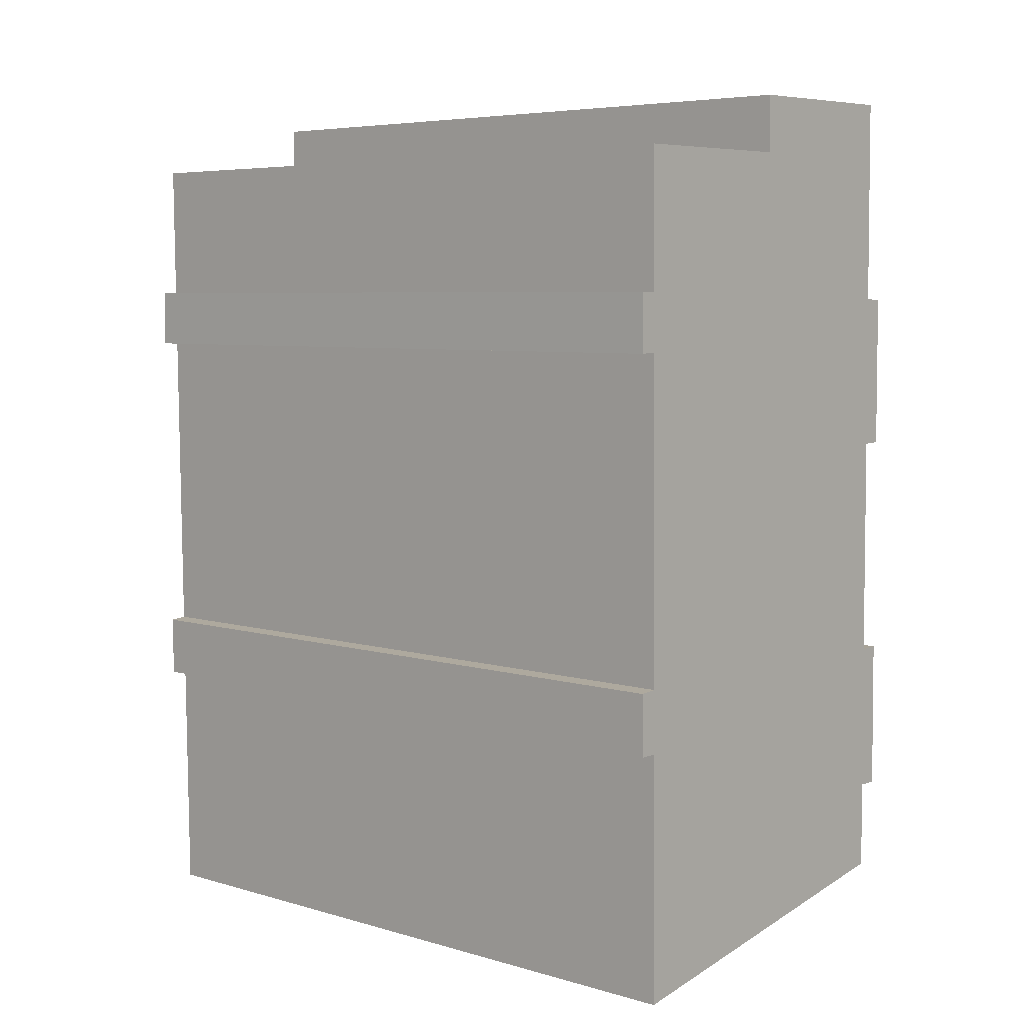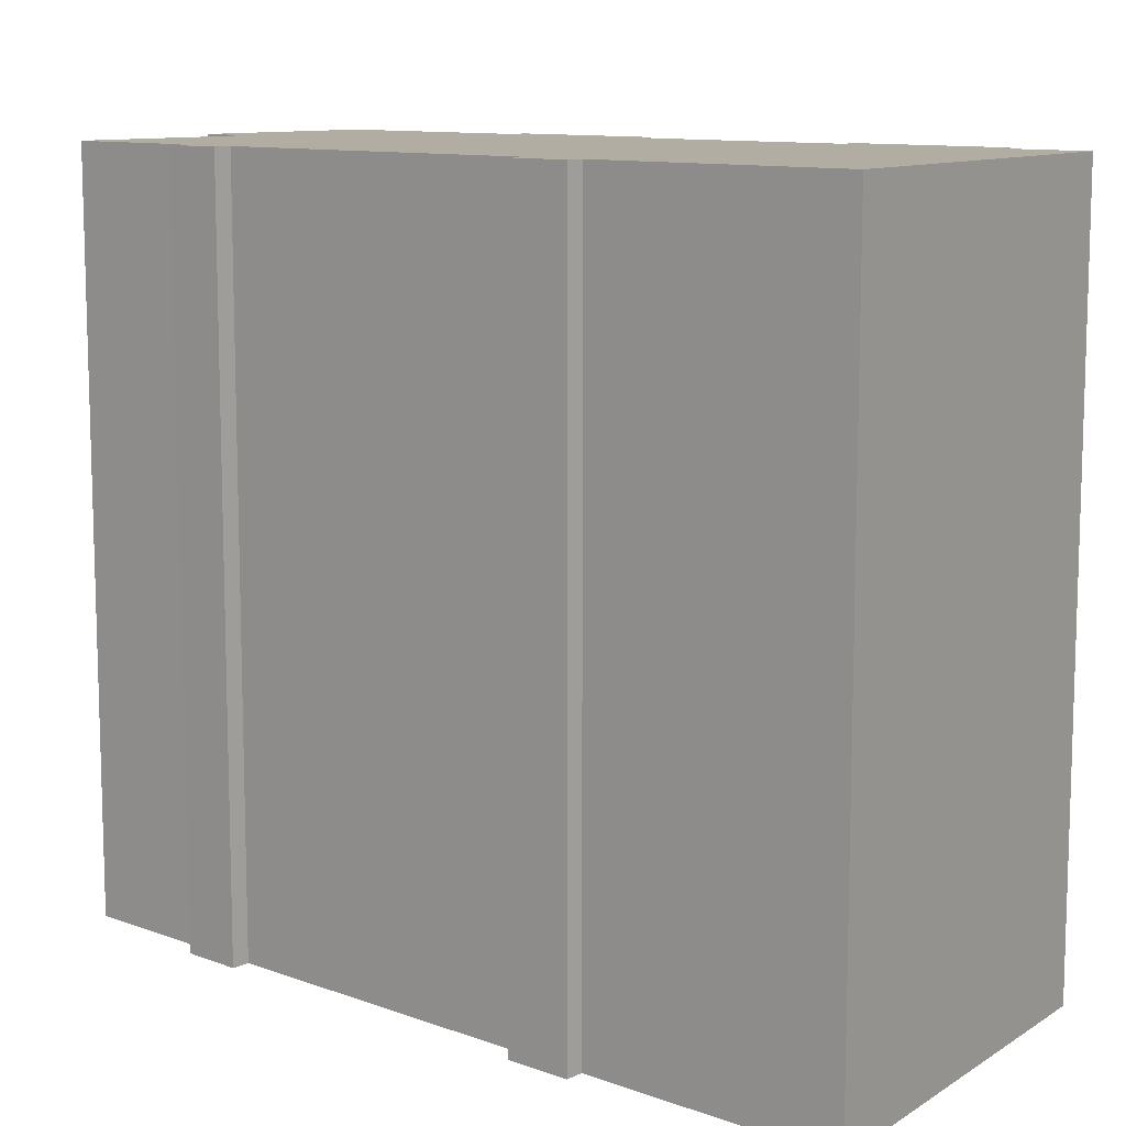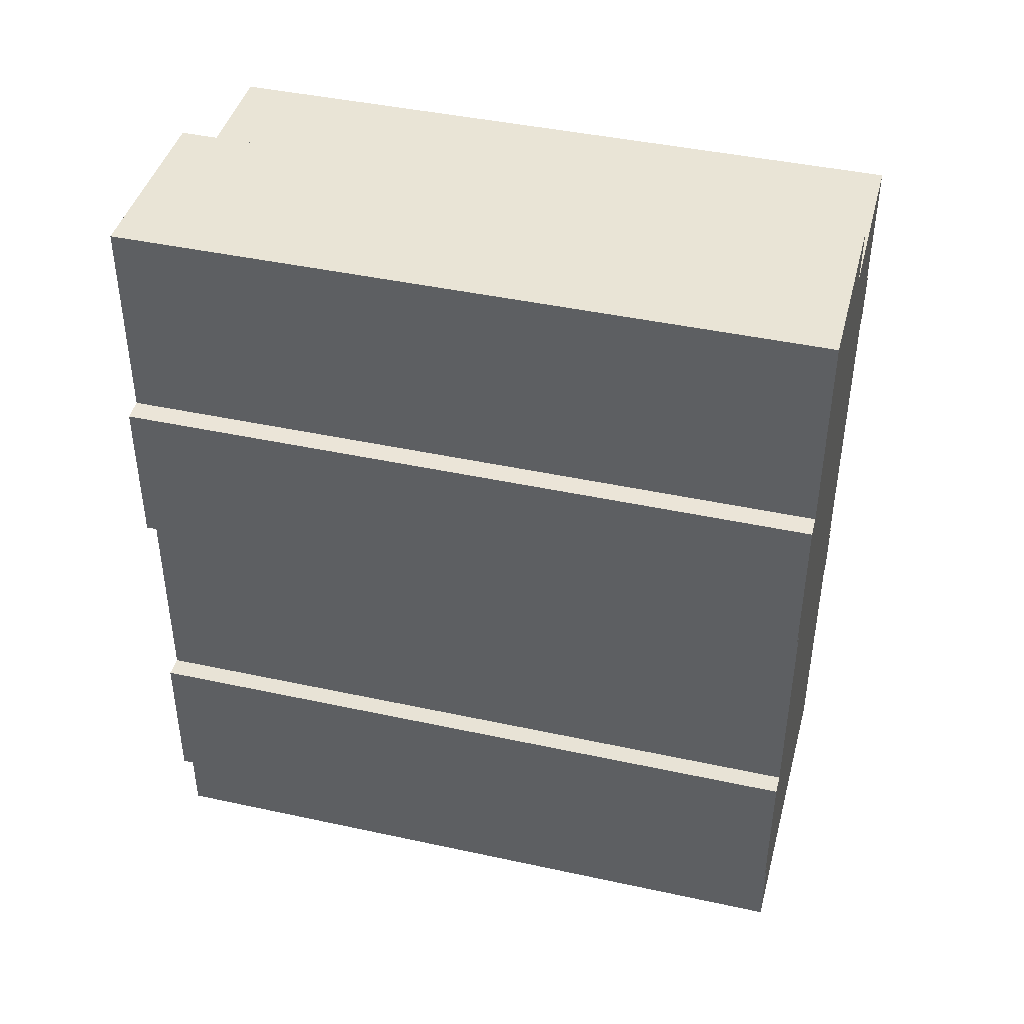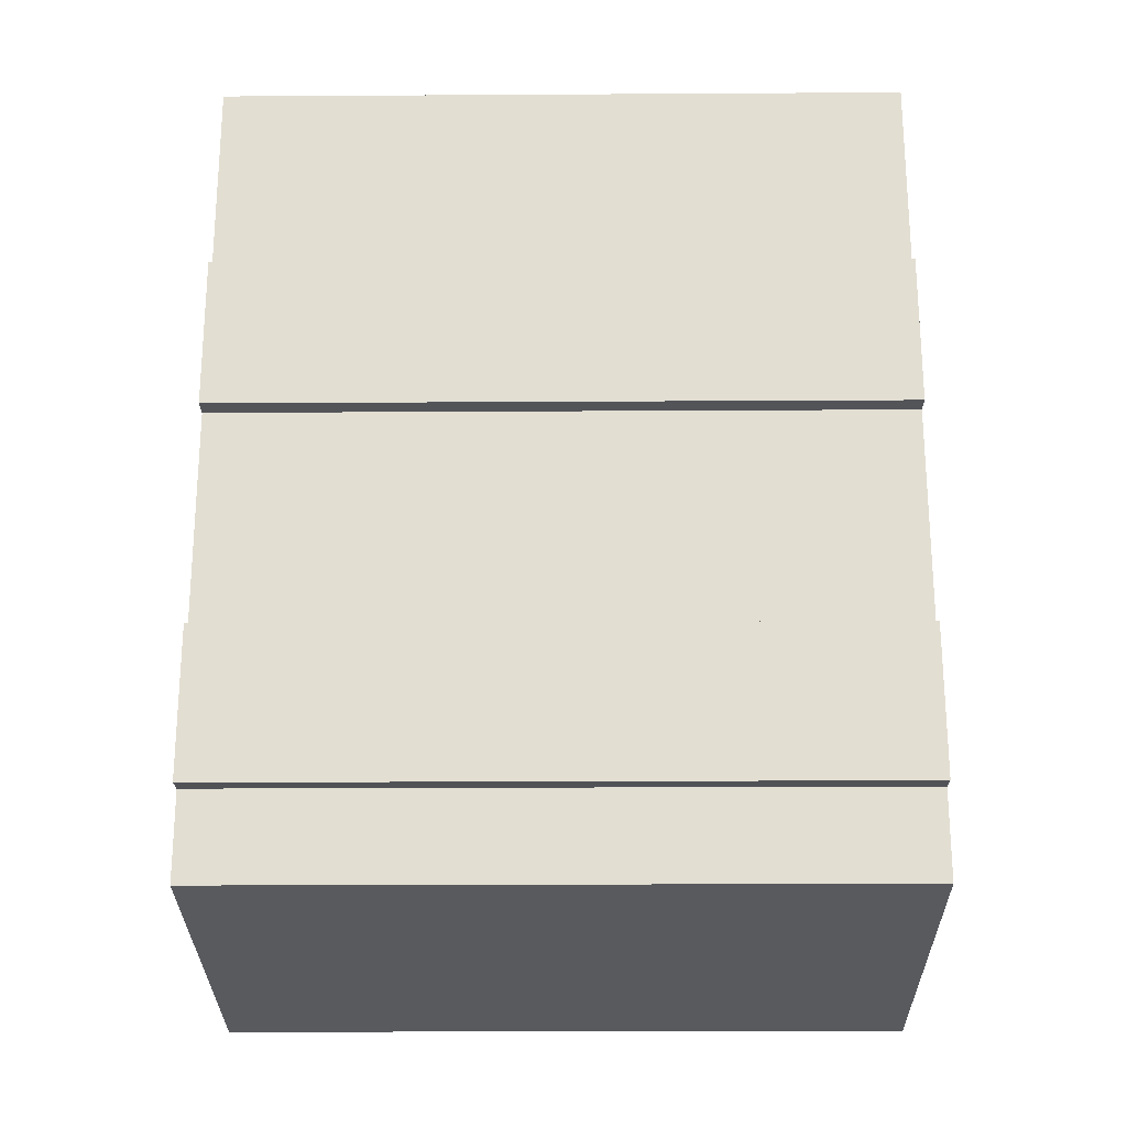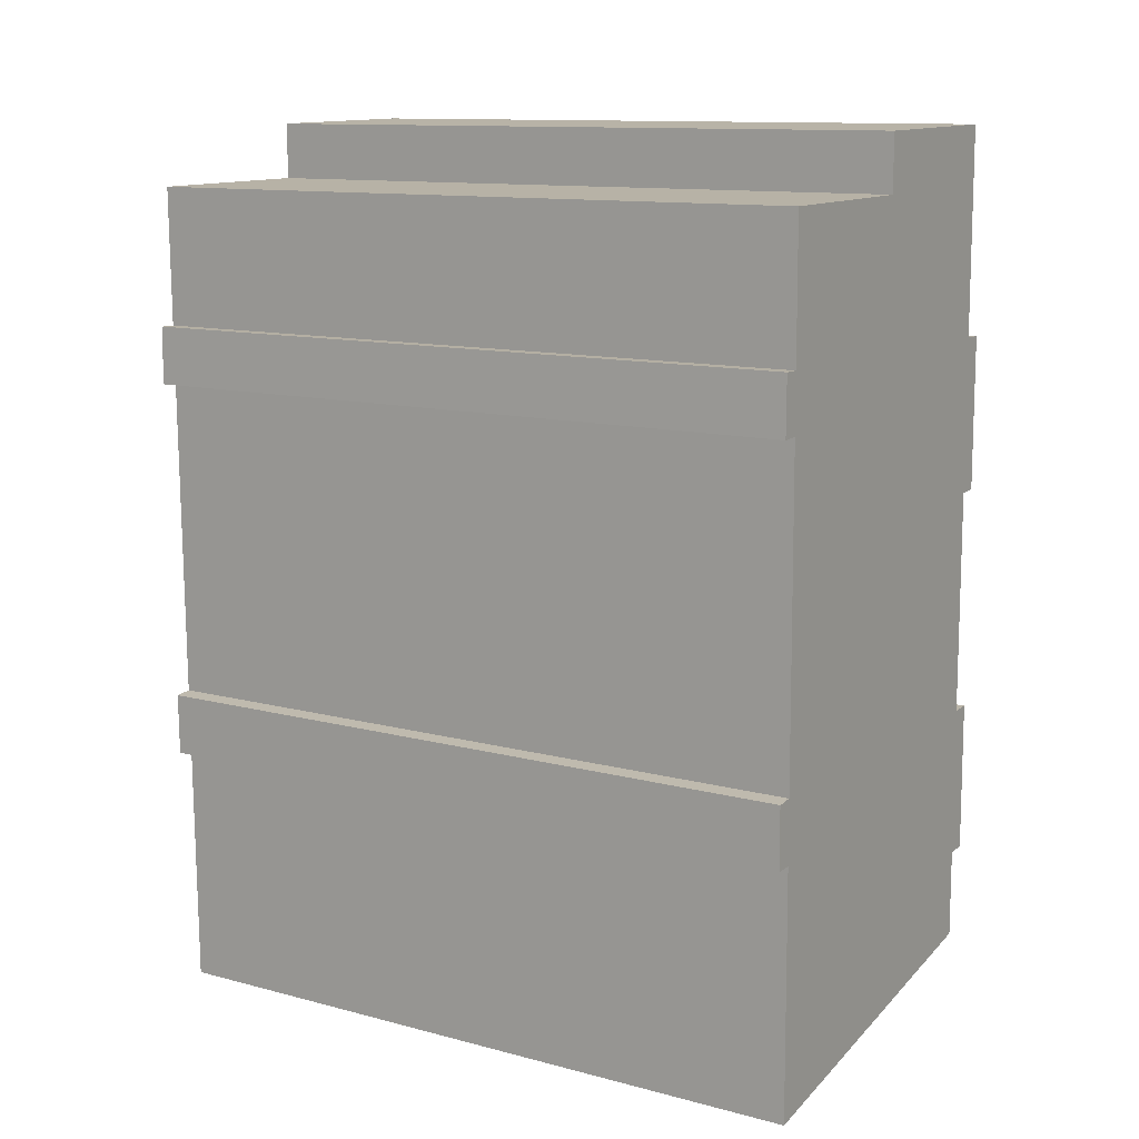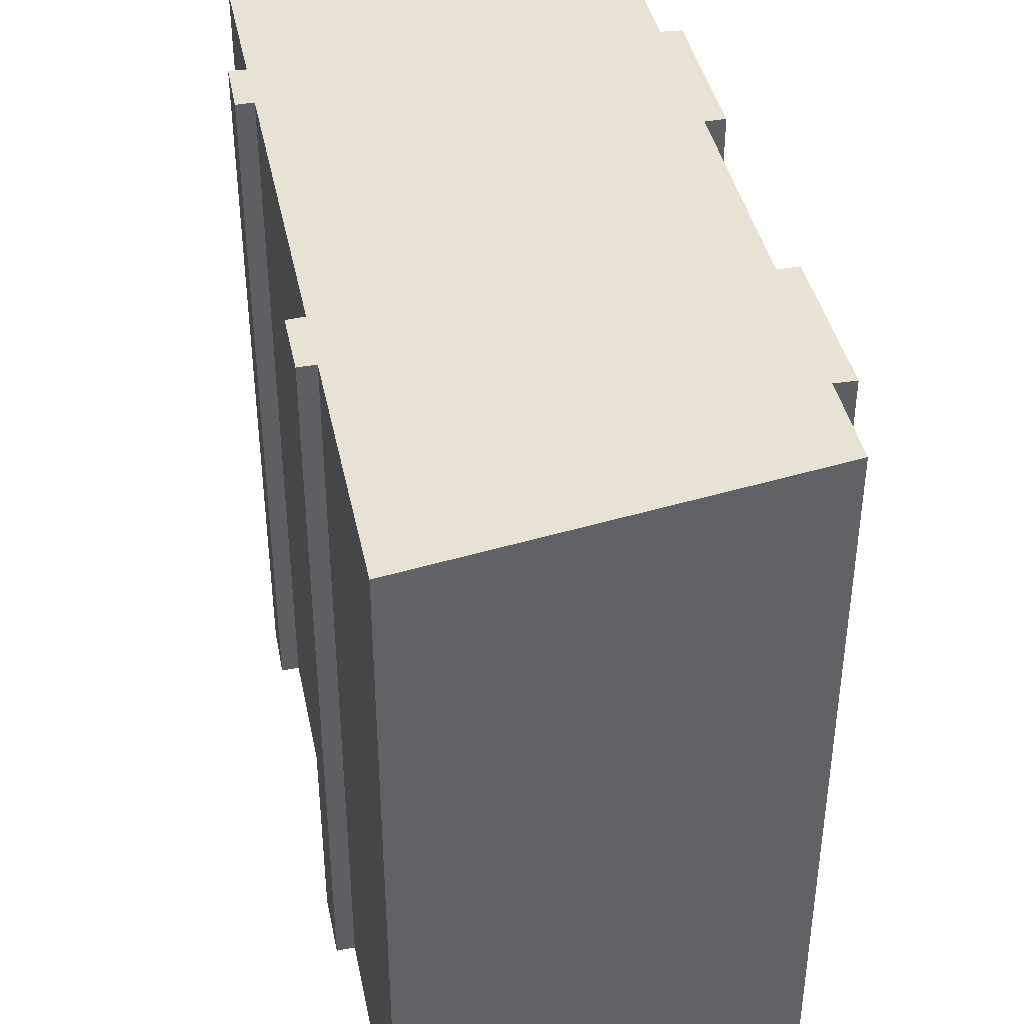
<metadata>
{"format":"obj","ext":"obj","renderer":"f3d","projection":"perspective","resolution":1024,"background":"white","views":[{"elev":5.9,"azim":131.2,"up":"+Z"},{"elev":10.6,"azim":132.9,"up":"+Y"},{"elev":43.2,"azim":-75.6,"up":"+Z"},{"elev":-21.8,"azim":-89.4,"up":"+Z"},{"elev":12.0,"azim":122.0,"up":"+Z"},{"elev":40.9,"azim":169.0,"up":"+Y"}]}
</metadata>
<code>
v  12.35 -2.884e-16 4.71
v  11.84 -2.911e-16 4.753
v  12.33 -1.763e-16 2.88
v  12.45 -9.764e-16 15.95
v  11.96 -9.759e-16 15.94
v  12.46 -8.721e-16 14.24
v  11.94 -8.731e-16 14.26
v  6.402 -1.228e-15 20.05
v  12 -1.224e-15 19.99
v  2.103 1.76e-16 -2.874
v  0.6101 -5.988e-19 0.00978
v  0.5888 1.607e-16 -2.625
v  0.0228 -1.073e-16 1.753
v  0.0584 -2.755e-16 4.5
v  11.75 2.727e-16 -4.454
v  0.6684 -2.746e-16 4.484
v  0.7199 -6.823e-16 11.14
v  0.1482 -7.938e-16 12.96
v  0.1679 -9.62e-16 15.71
v  0.7776 -9.641e-16 15.74
v  0.8313 -1.335e-15 21.81
v  6.419 -1.33e-15 21.72
v  11.83 -1.774e-16 2.897
v  0.1355 -6.834e-16 11.16
v  0 0 0
v  0.02323 20.49 1.752
v  0.6106 20.49 0.009131
v  0.0004372 20.49 -0.000649
v  0.1486 20.49 12.96
v  0.7203 20.49 11.14
v  0.1359 20.49 11.16
v  2.103 20.49 -2.874
v  11.83 20.49 2.896
v  11.75 20.49 -4.454
v  0.5893 20.49 -2.625
v  0.05884 20.49 4.499
v  12.33 20.49 2.879
v  0.6688 20.49 4.483
v  12.35 20.49 4.709
v  11.85 20.49 4.753
v  11.94 20.49 14.26
v  0.1684 20.49 15.71
v  12.46 20.49 14.24
v  12.45 20.49 15.95
v  11.96 20.49 15.94
v  0.778 20.49 15.74
v  0.8317 20.49 21.81
v  6.402 20.49 20.05
v  6.42 20.49 21.72
v  12 20.49 19.99
g defaultobject
f 1 2 3
f 4 5 6
f 7 8 2
f 8 7 9
f 9 7 5
f 5 7 6
f 10 11 12
f 11 10 13
f 13 10 14
f 14 10 15
f 14 15 16
f 16 15 17
f 17 15 18
f 18 15 19
f 19 15 20
f 20 15 21
f 21 15 8
f 21 8 22
f 8 15 23
f 8 23 3
f 8 3 2
f 18 24 17
f 13 25 11
f 26 27 28
f 29 30 31
f 32 33 34
f 33 32 35
f 33 35 27
f 33 27 26
f 33 26 36
f 33 36 37
f 37 36 38
f 37 38 39
f 39 38 40
f 40 38 30
f 40 30 41
f 41 30 29
f 41 29 42
f 41 42 43
f 43 42 44
f 44 42 45
f 45 42 46
f 47 45 46
f 45 47 48
f 48 47 49
f 50 45 48
f 39 3 37
f 3 39 1
f 33 3 23
f 3 33 37
f 33 15 34
f 15 33 23
f 32 15 10
f 15 32 34
f 35 10 12
f 10 35 32
f 27 12 11
f 12 27 35
f 28 11 25
f 11 28 27
f 26 25 13
f 25 26 28
f 36 13 14
f 13 36 26
f 36 16 38
f 16 36 14
f 30 16 17
f 16 30 38
f 31 17 24
f 17 31 30
f 29 24 18
f 24 29 31
f 42 18 19
f 18 42 29
f 42 20 46
f 20 42 19
f 47 20 21
f 20 47 46
f 47 22 49
f 22 47 21
f 49 8 48
f 8 49 22
f 48 9 50
f 9 48 8
f 50 5 45
f 5 50 9
f 45 4 44
f 4 45 5
f 44 6 43
f 6 44 4
f 41 6 7
f 6 41 43
f 41 2 40
f 2 41 7
f 40 1 39
f 1 40 2

</code>
